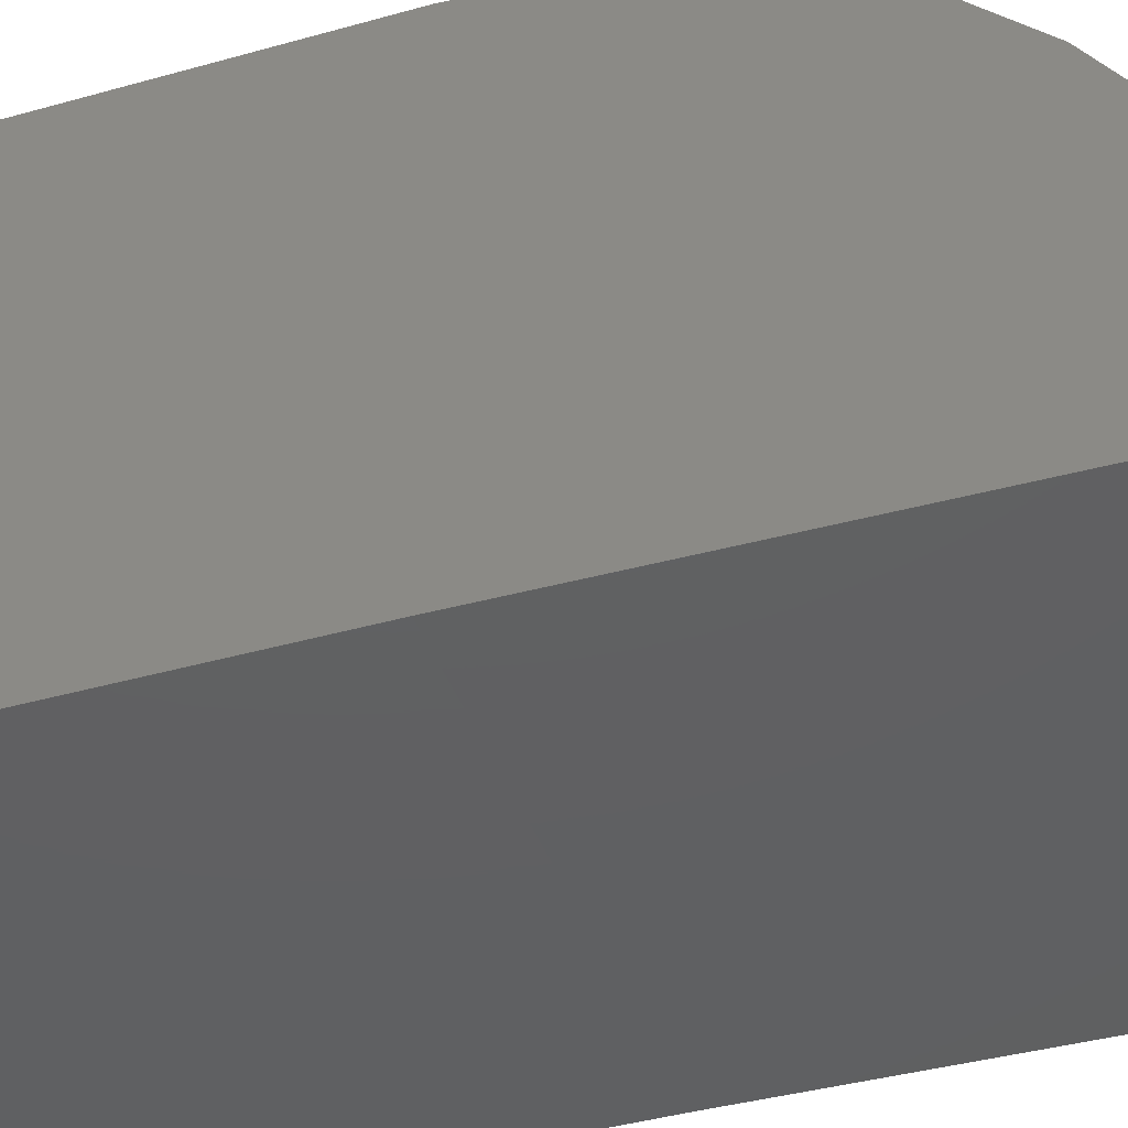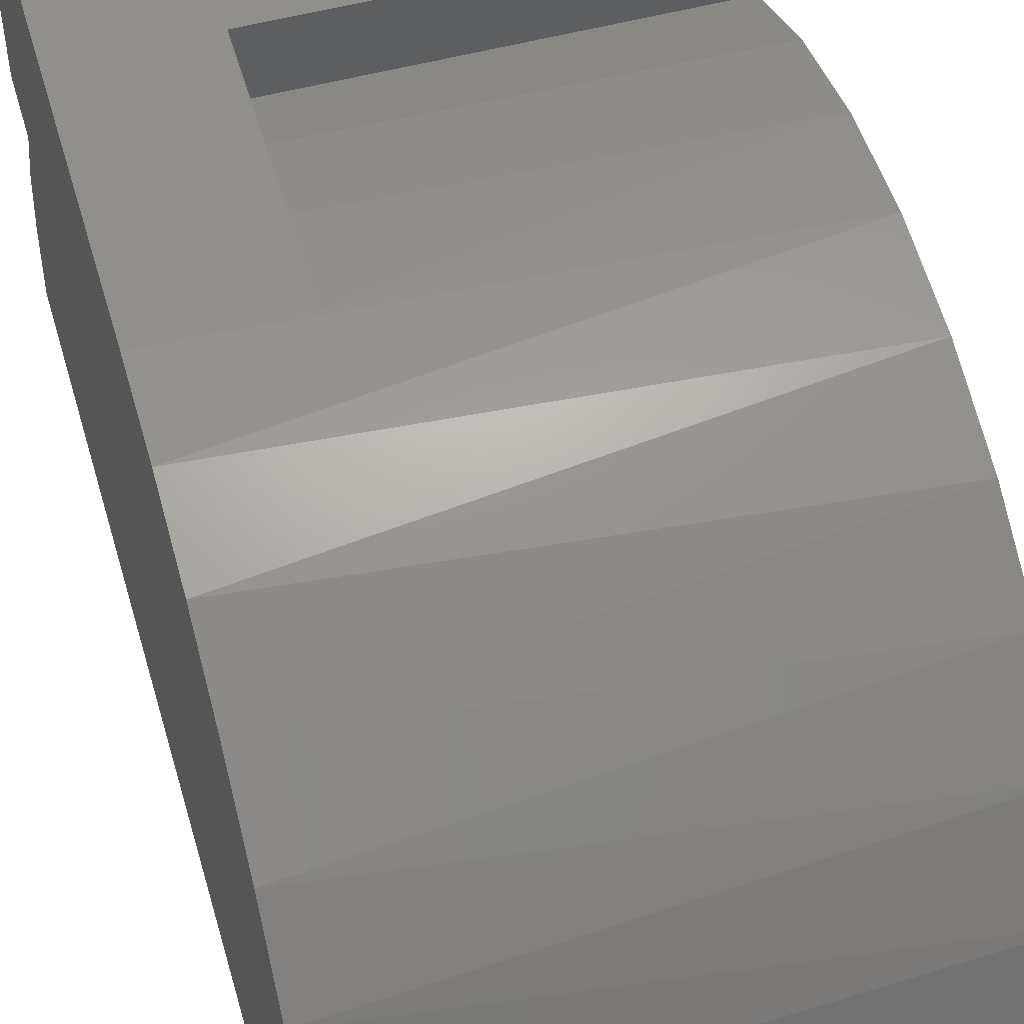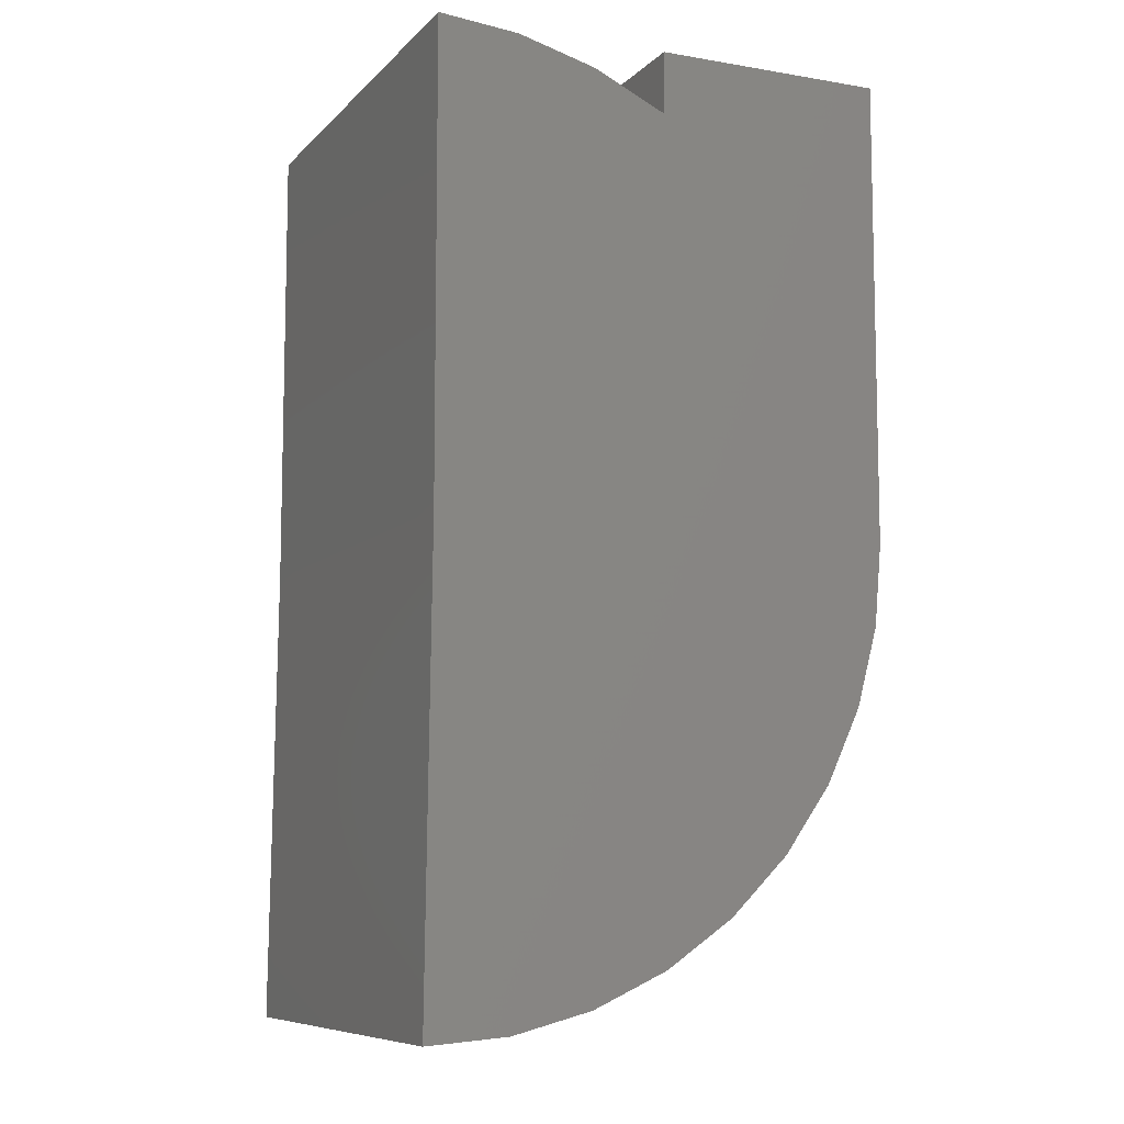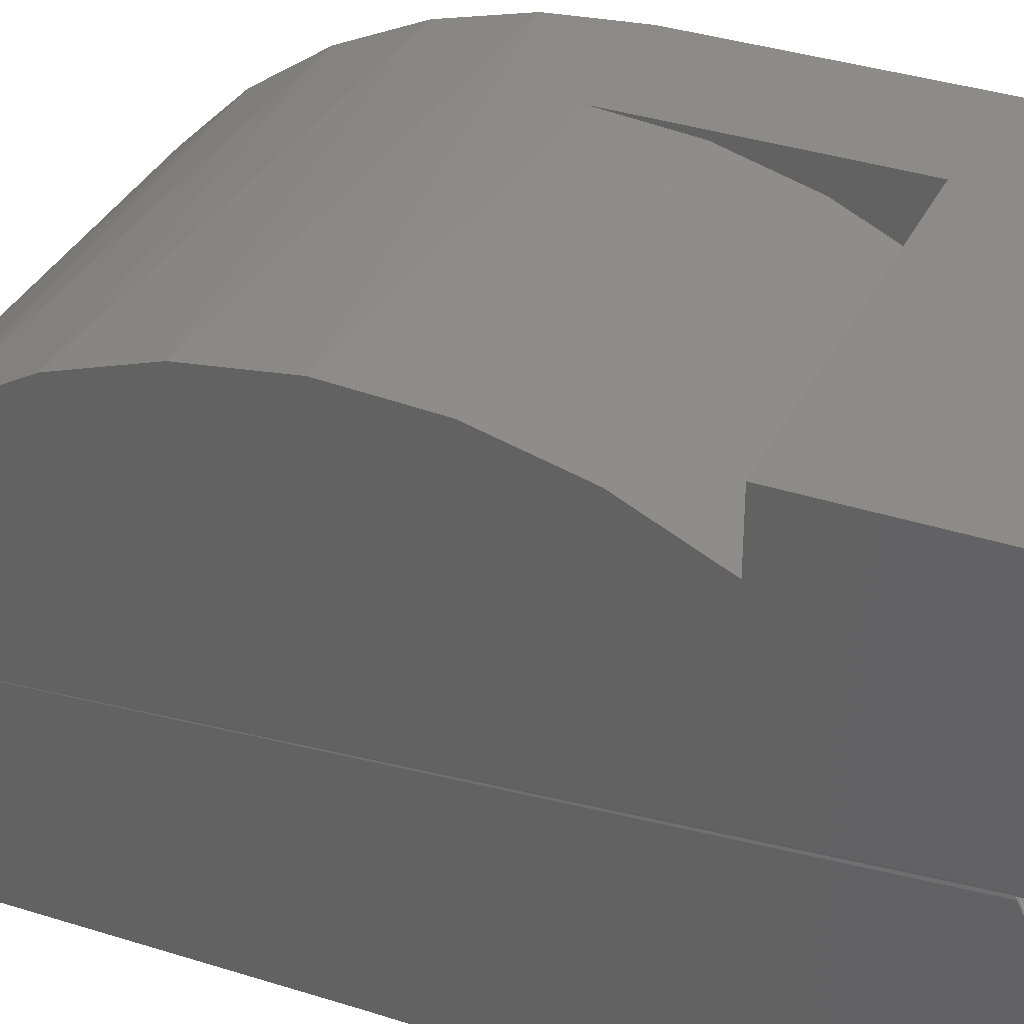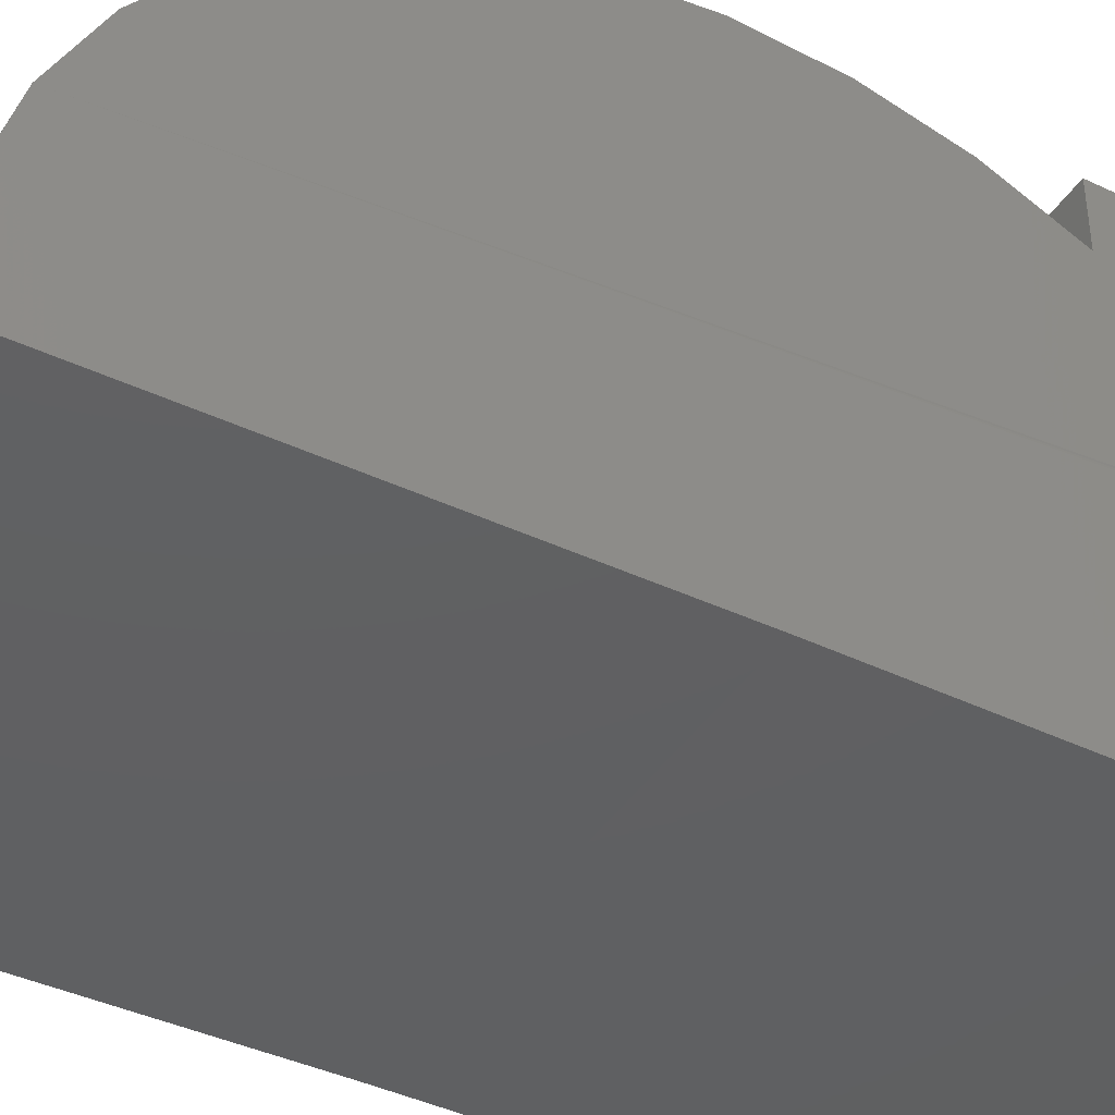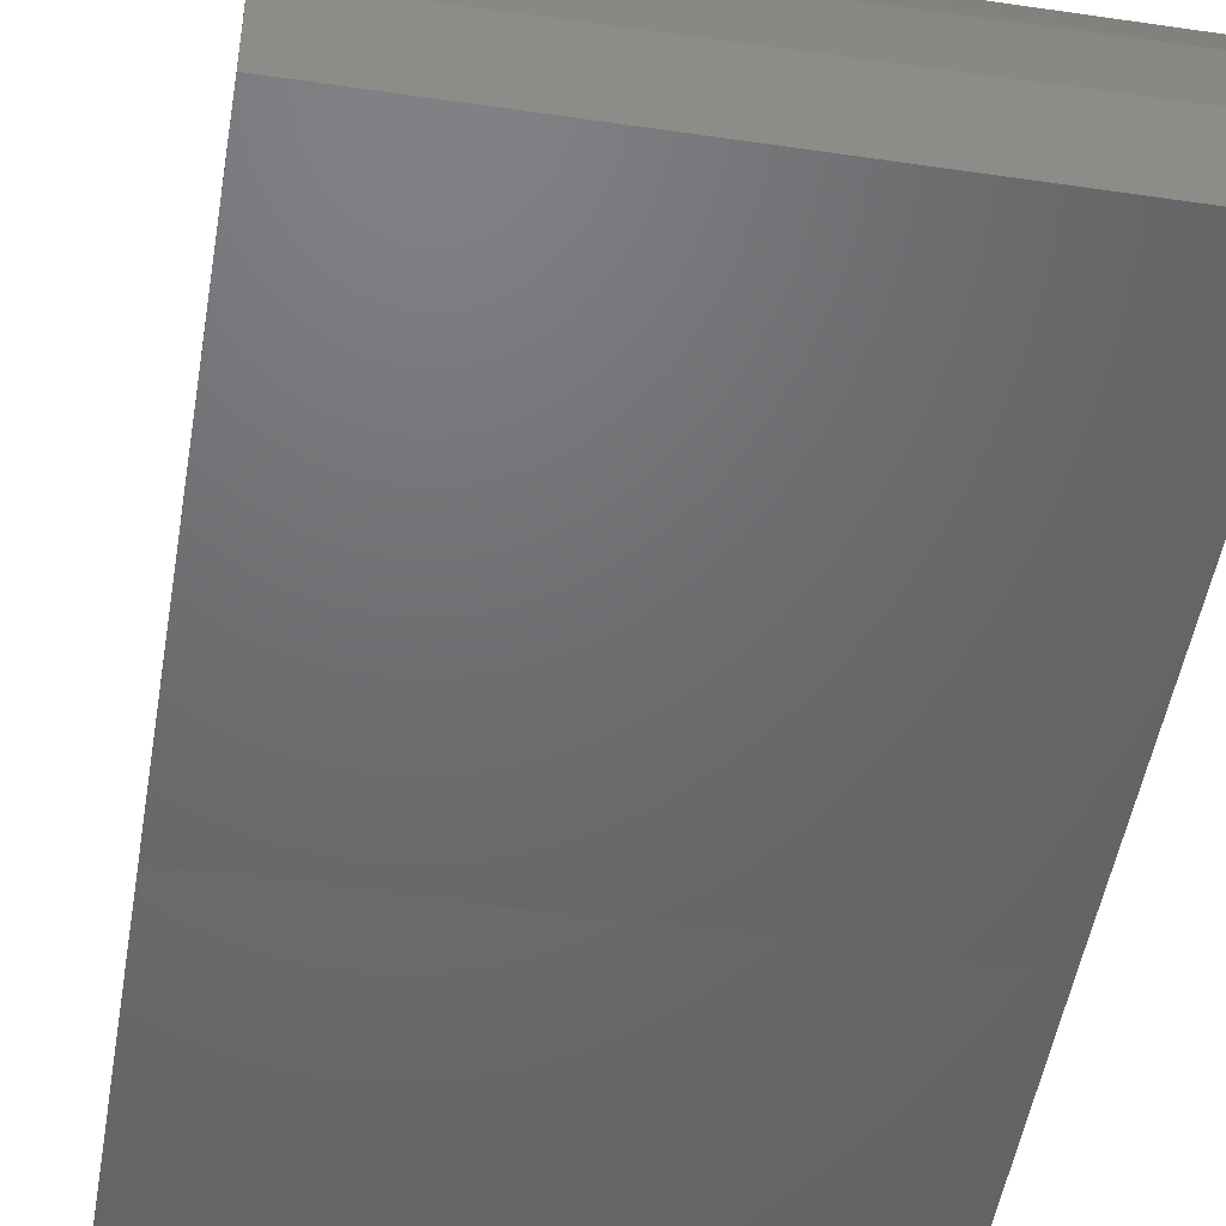
<metadata>
{"format":"stl","ext":"stl","renderer":"f3d","projection":"perspective","resolution":1024,"background":"white","views":[{"elev":-41.6,"azim":-71.1,"up":"+Z"},{"elev":52.7,"azim":-16.0,"up":"+Z"},{"elev":-8.6,"azim":-114.3,"up":"+Y"},{"elev":35.1,"azim":113.5,"up":"+Z"},{"elev":-41.6,"azim":59.8,"up":"+Z"},{"elev":-49.2,"azim":-9.3,"up":"+Z"}]}
</metadata>
<code>
# stl→obj: 57 verts, 110 faces
v 0.07812 0.1417 0.375
v 0.07812 0.197 0.2565
v 0.07386 0.1412 0.3759
v 0.07583 0.1404 0.3773
v 0.07727 0.1392 0.3793
v -0.6719 0.197 0.2565
v -0.6719 0.1417 0.375
v 0.07031 0.1417 0.375
v 0.07154 0.1417 0.3751
v -0.6719 0.2308 0.1302
v 0.07812 0.2308 0.1302
v -0.6719 0.2422 0
v 0.07812 0.2422 0
v -0.6719 0.2422 0.375
v 0.07031 0.2422 0.375
v 0.07681 0.2422 0.3785
v 0.07812 0.2422 0.75
v 0.07812 0.2422 0.3828
v 0.07797 0.2422 0.3813
v 0.07753 0.2422 0.3798
v -0.6719 0.2422 0.75
v 0.07584 0.2422 0.3773
v 0.07465 0.2422 0.3763
v 0.0733 0.2422 0.3756
v 0.07184 0.2422 0.3752
v 0.07812 -1.207 0.2725
v 0.07803 0.1379 0.3816
v 0.07812 0.1371 0.3828
v 0.07812 -1.142 0.4009
v 0.07812 -0.5078 0
v 0.07812 -0.1289 0.75
v 0.07812 -0.1289 0.6472
v 0.07812 -0.9453 0.6092
v 0.07812 -0.399 0.7421
v 0.07812 -0.5427 0.7492
v 0.07812 -0.2594 0.7077
v 0.07812 -0.6851 0.7288
v 0.07812 -0.8209 0.6815
v 0.07812 -1.054 0.5145
v 0.07812 -1.258 -0.00924
v 0.07812 -1.246 0.1341
v -0.6719 -1.215 0.2498
v -0.6719 -1.16 0.3697
v -0.6719 -1.086 0.4781
v -0.6719 -0.993 0.5719
v -0.6719 -0.8855 0.648
v -0.6719 -0.7663 0.7041
v -0.6719 -0.6391 0.7384
v -0.6719 -0.5078 0.75
v -0.4824 -0.3761 0.7383
v -0.4824 -0.5078 0.75
v -0.6719 -1.258 -0.00924
v -0.6719 -1.248 0.1221
v -0.4824 -0.1289 0.6472
v -0.4824 -0.2484 0.7037
v -0.6719 -0.5078 0
v -0.4824 -0.1289 0.75
f 1 2 3
f 1 3 4
f 1 4 5
f 2 6 7
f 2 7 8
f 2 8 9
f 2 9 3
f 6 2 10
f 10 2 11
f 10 11 12
f 12 11 13
f 7 14 8
f 8 14 15
f 16 17 18
f 16 18 19
f 16 19 20
f 21 17 16
f 21 16 22
f 21 22 23
f 21 23 24
f 21 24 25
f 21 25 15
f 21 15 14
f 26 5 27
f 26 27 28
f 5 26 1
f 28 29 26
f 13 11 30
f 17 31 18
f 18 31 32
f 18 32 33
f 34 35 36
f 36 35 37
f 36 37 38
f 33 39 18
f 18 39 29
f 18 29 28
f 38 33 36
f 36 33 32
f 40 30 41
f 41 30 11
f 41 11 26
f 26 11 2
f 26 2 1
f 41 26 42
f 43 42 26
f 26 29 43
f 44 43 29
f 29 39 44
f 45 44 39
f 39 33 45
f 46 45 33
f 33 38 46
f 46 38 47
f 47 38 37
f 47 37 48
f 48 37 35
f 49 48 35
f 50 34 36
f 51 49 35
f 51 35 34
f 51 34 50
f 52 40 53
f 53 40 41
f 53 41 42
f 32 54 36
f 36 54 55
f 36 55 50
f 18 27 19
f 18 28 27
f 9 24 3
f 4 22 16
f 4 16 5
f 5 16 20
f 5 20 19
f 5 19 27
f 8 15 9
f 9 15 25
f 9 25 24
f 22 4 23
f 23 4 3
f 23 3 24
f 7 6 42
f 7 42 43
f 7 43 44
f 7 44 14
f 14 44 45
f 14 45 46
f 14 46 47
f 14 47 48
f 14 48 49
f 14 49 21
f 53 42 6
f 53 6 10
f 53 10 12
f 53 12 56
f 53 56 52
f 57 51 50
f 57 50 55
f 57 55 54
f 57 54 31
f 31 54 32
f 49 51 21
f 21 51 57
f 21 57 17
f 17 57 31
f 56 30 52
f 52 30 40
f 56 12 30
f 30 12 13

</code>
